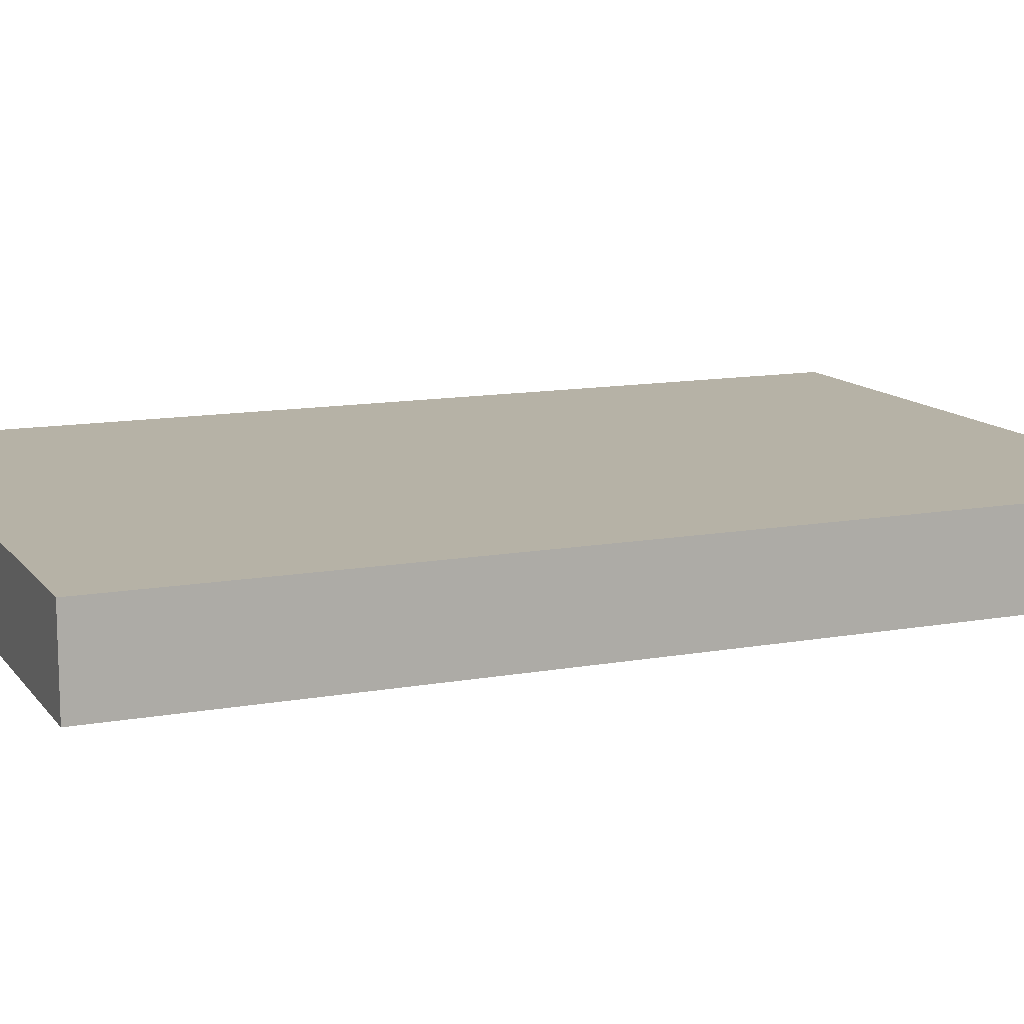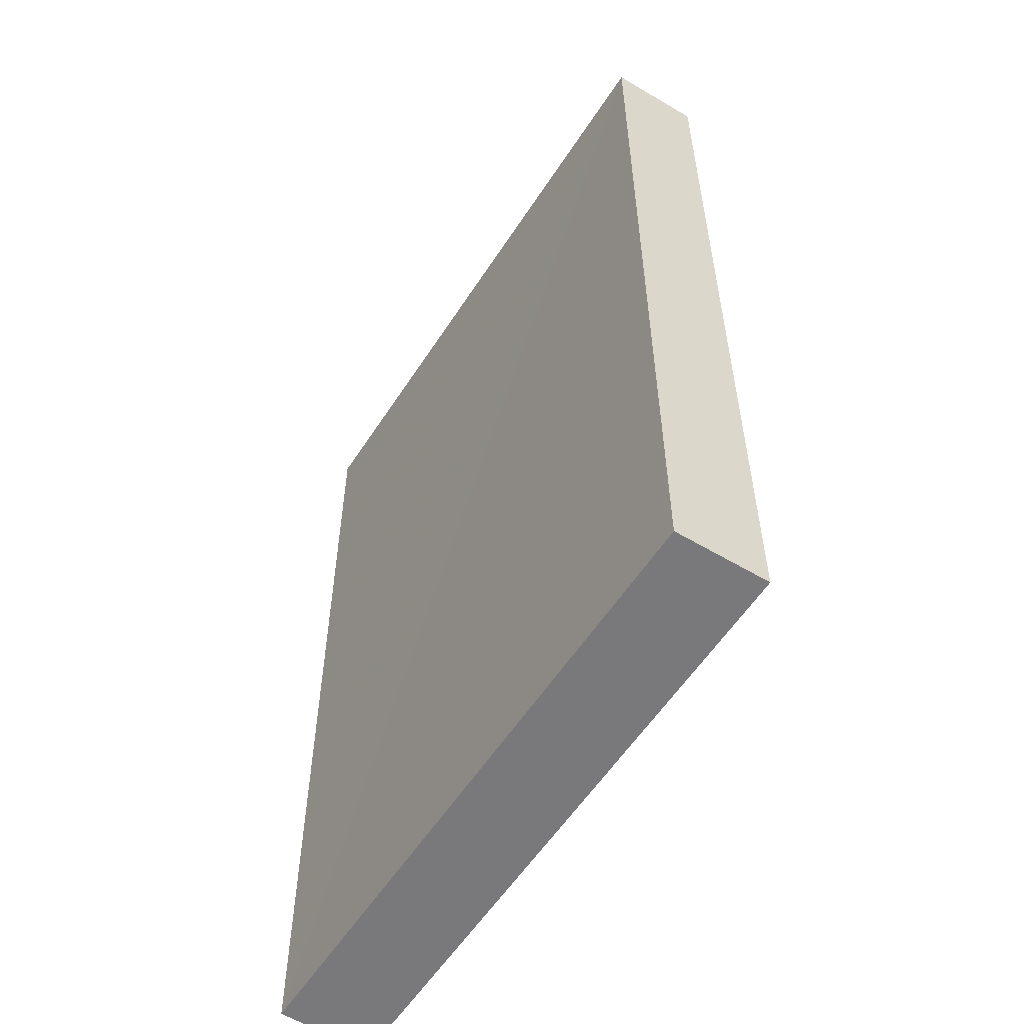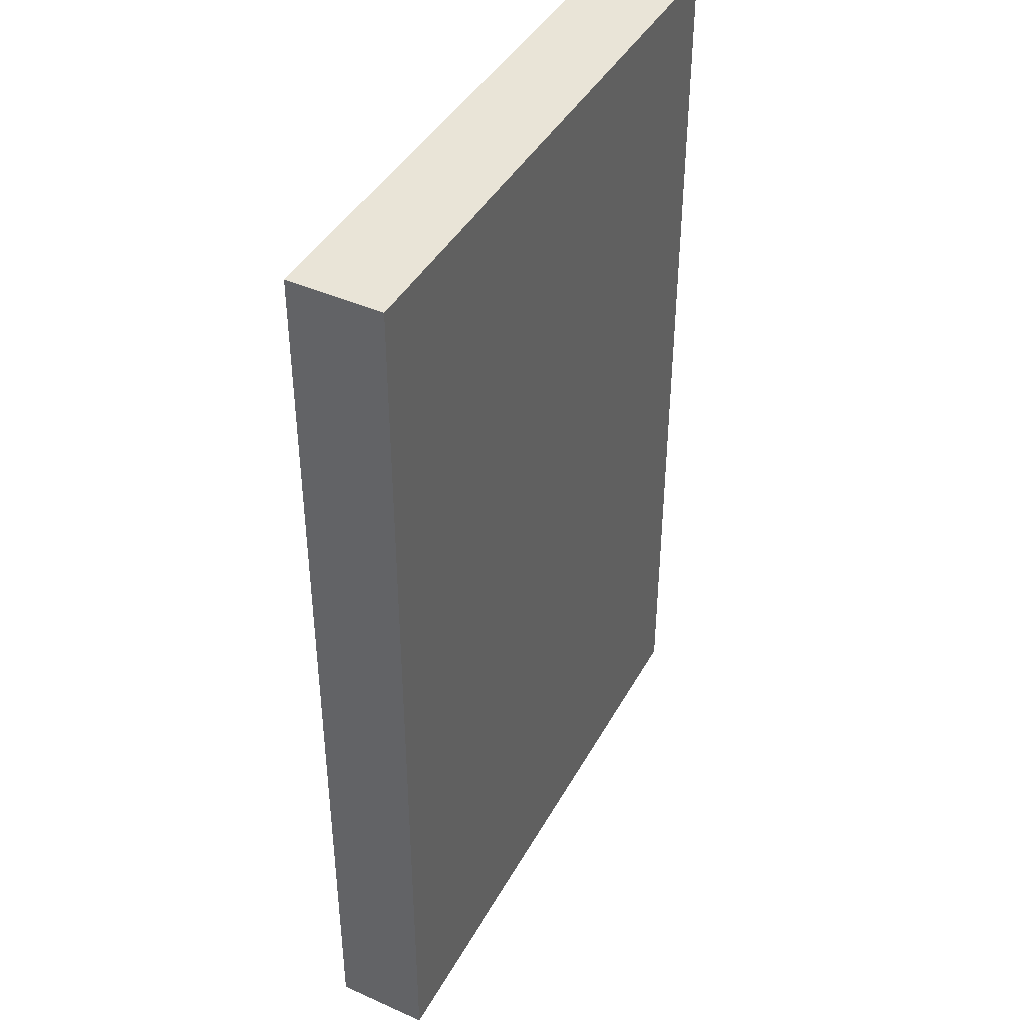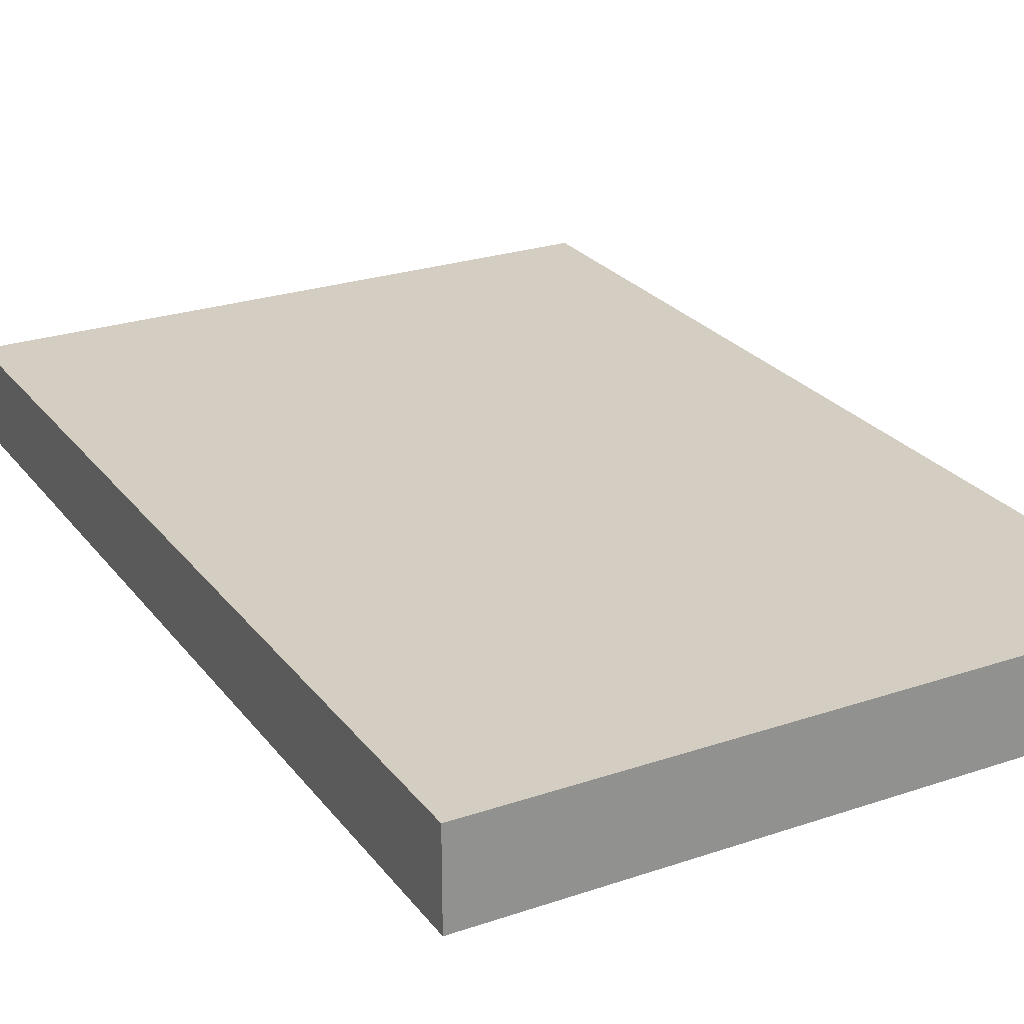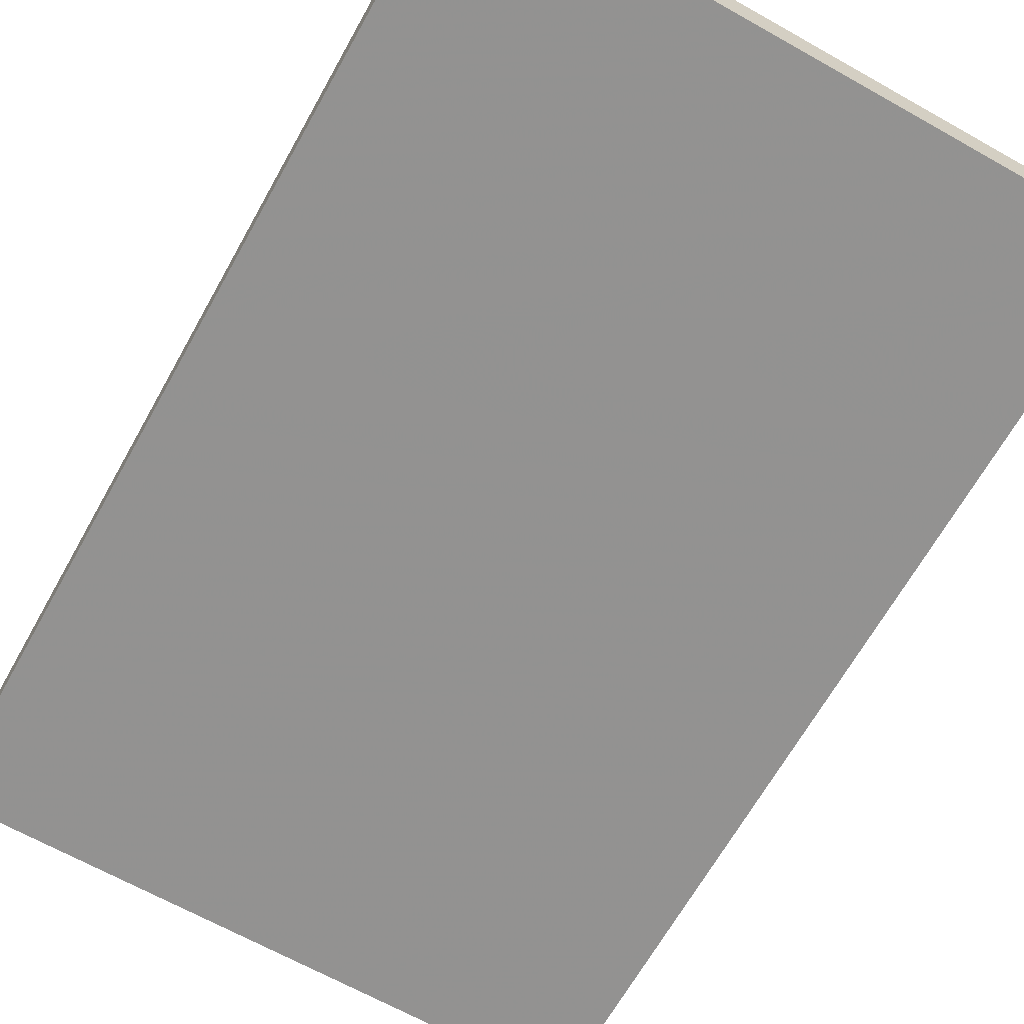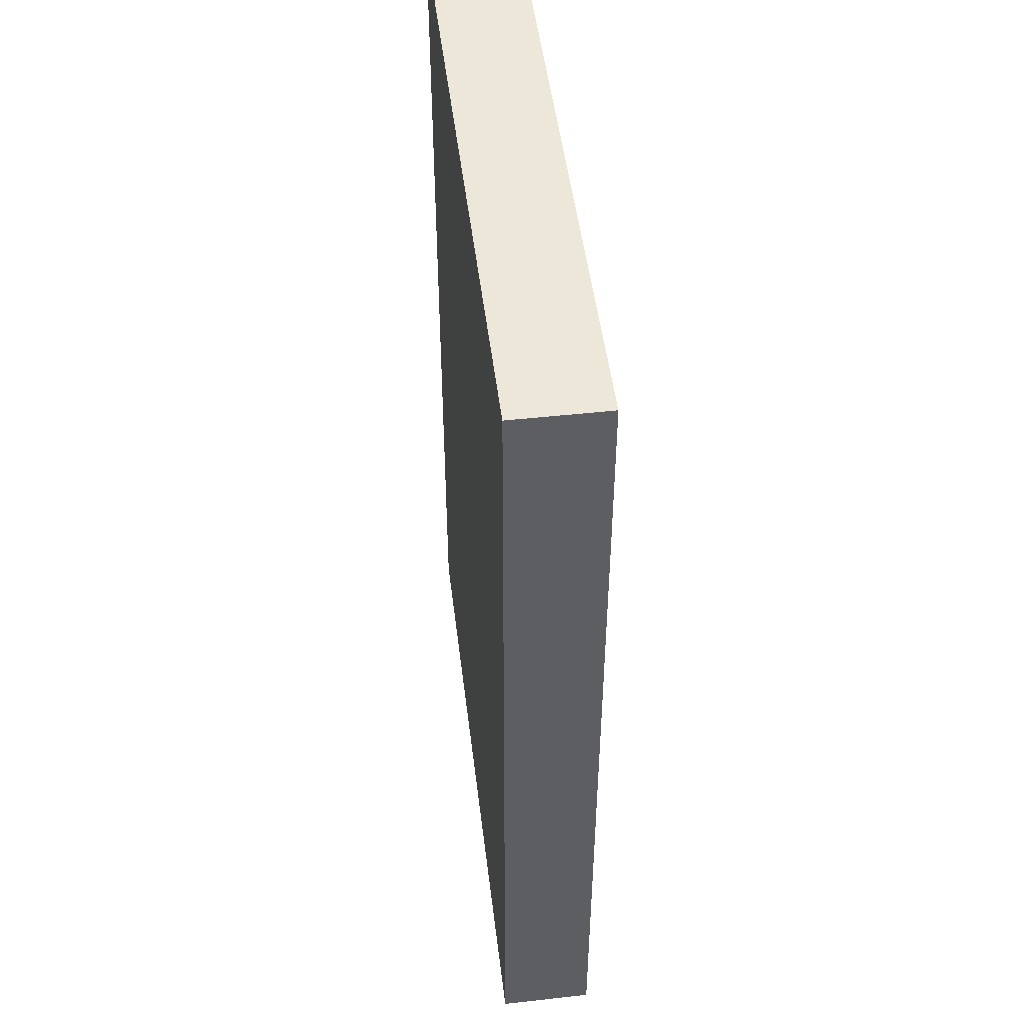
<metadata>
{"format":"obj","ext":"obj","renderer":"f3d","projection":"perspective","resolution":1024,"background":"white","views":[{"elev":12.4,"azim":67.0,"up":"+Z"},{"elev":-56.9,"azim":-122.5,"up":"+Y"},{"elev":41.6,"azim":-63.4,"up":"+Y"},{"elev":25.5,"azim":-28.7,"up":"+Z"},{"elev":-66.5,"azim":150.7,"up":"+Z"},{"elev":49.0,"azim":83.1,"up":"+Y"}]}
</metadata>
<code>
o 5436
v 2244 1880 16.42
v 2244 1880 16.42
v 2244 1880 16.42
v 2244 1880 16.42
v 2244 1880 16.42
v 2244 1880 16.42
v 2244 1880 16.42
v 2244 1880 16.42
v 2244 1880 16.42
v 2244 1880 16.42
v 2244 1880 16.42
v 2244 1880 16.42
v 2244 1880 16.42
v 2244 1880 16.42
v 2244 1880 16.42
v 2244 1880 16.42
v 2244 1880 16.42
v 2244 1880 16.42
v 2244 1880 16.42
v 2244 1880 16.42
v 2244 1880 16.42
v 2244 1880 16.42
v 2244 1880 16.42
v 2244 1880 16.42
v 2244 1880 16.42
v 2244 1880 16.42
v 2244 1880 16.42
v 2244 1880 16.42
v 2244 1880 16.42
f 1 2 3
f 1 4 5
f 6 2 7
f 8 9 7
f 10 7 11
f 12 13 14
f 14 15 16
f 17 15 18
f 19 20 21
f 22 23 20
f 24 25 26
f 27 28 29

</code>
